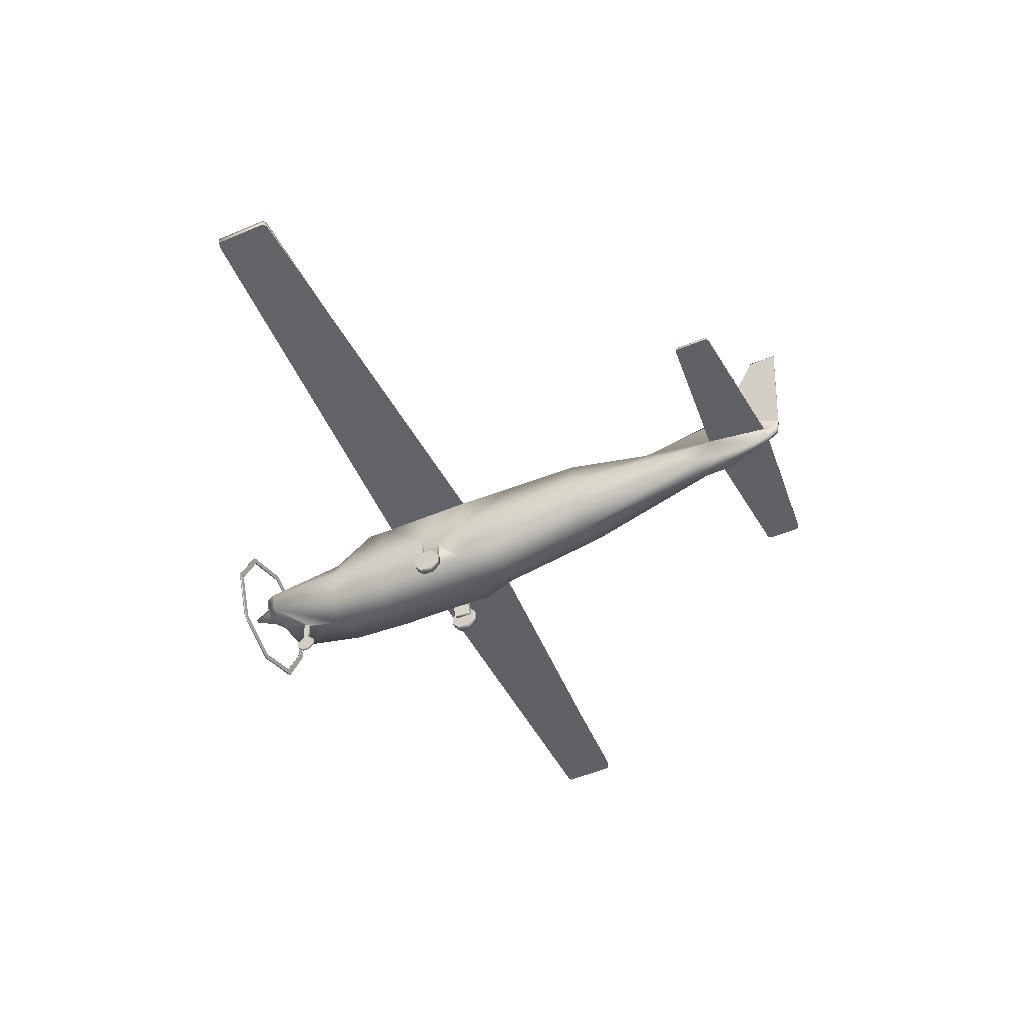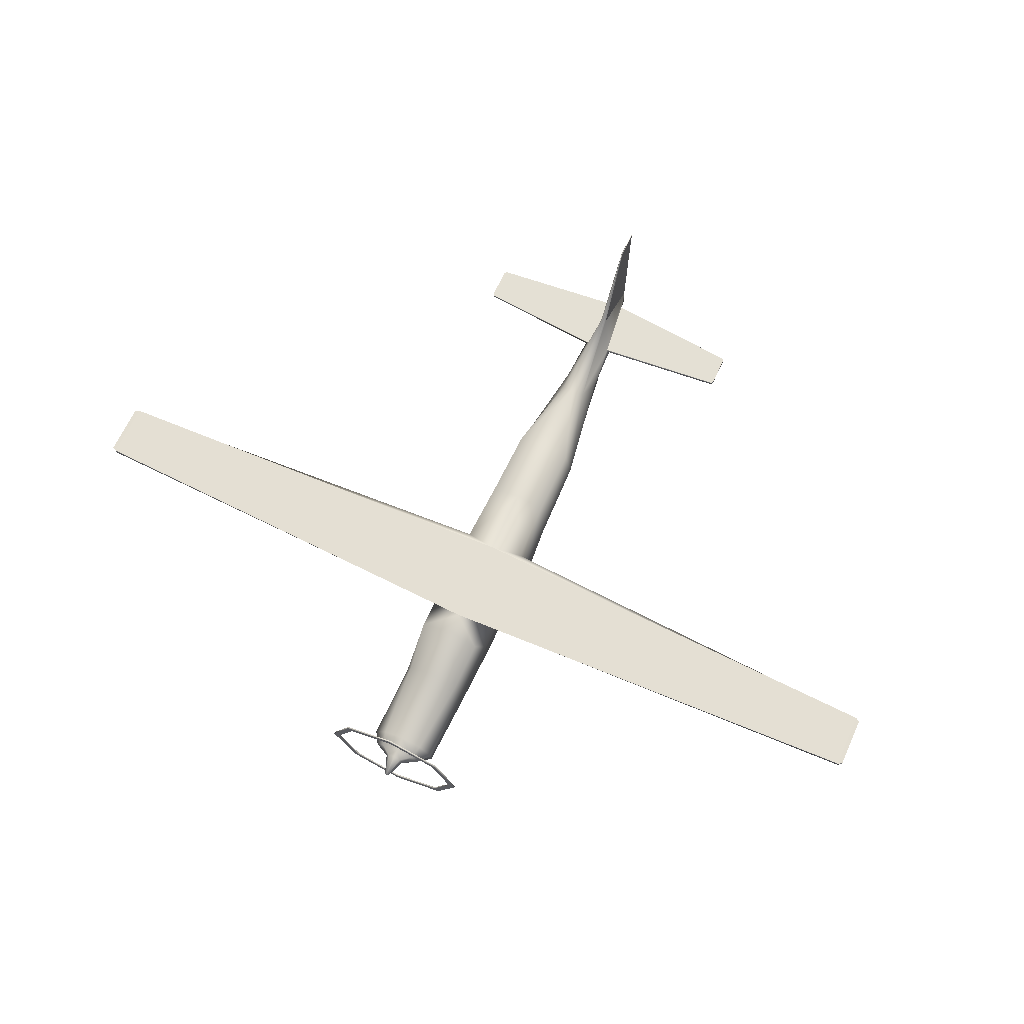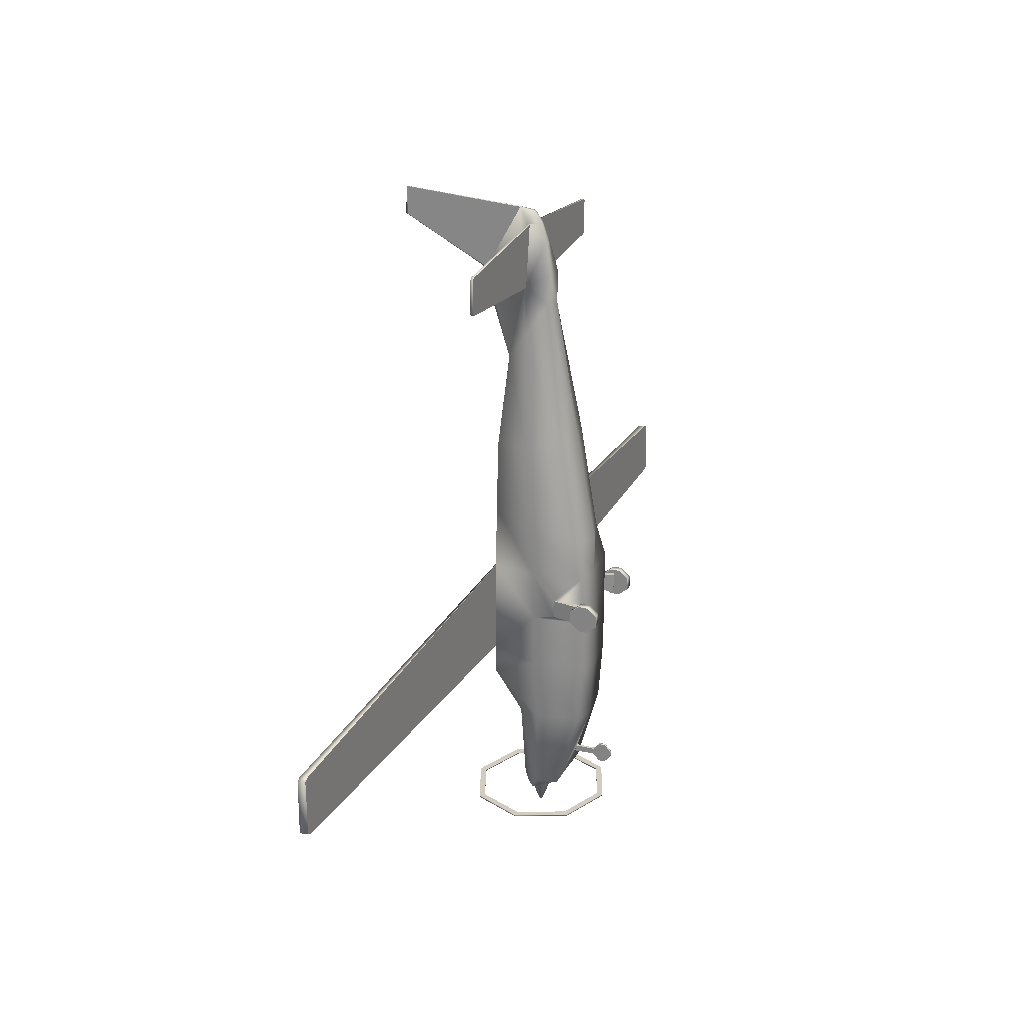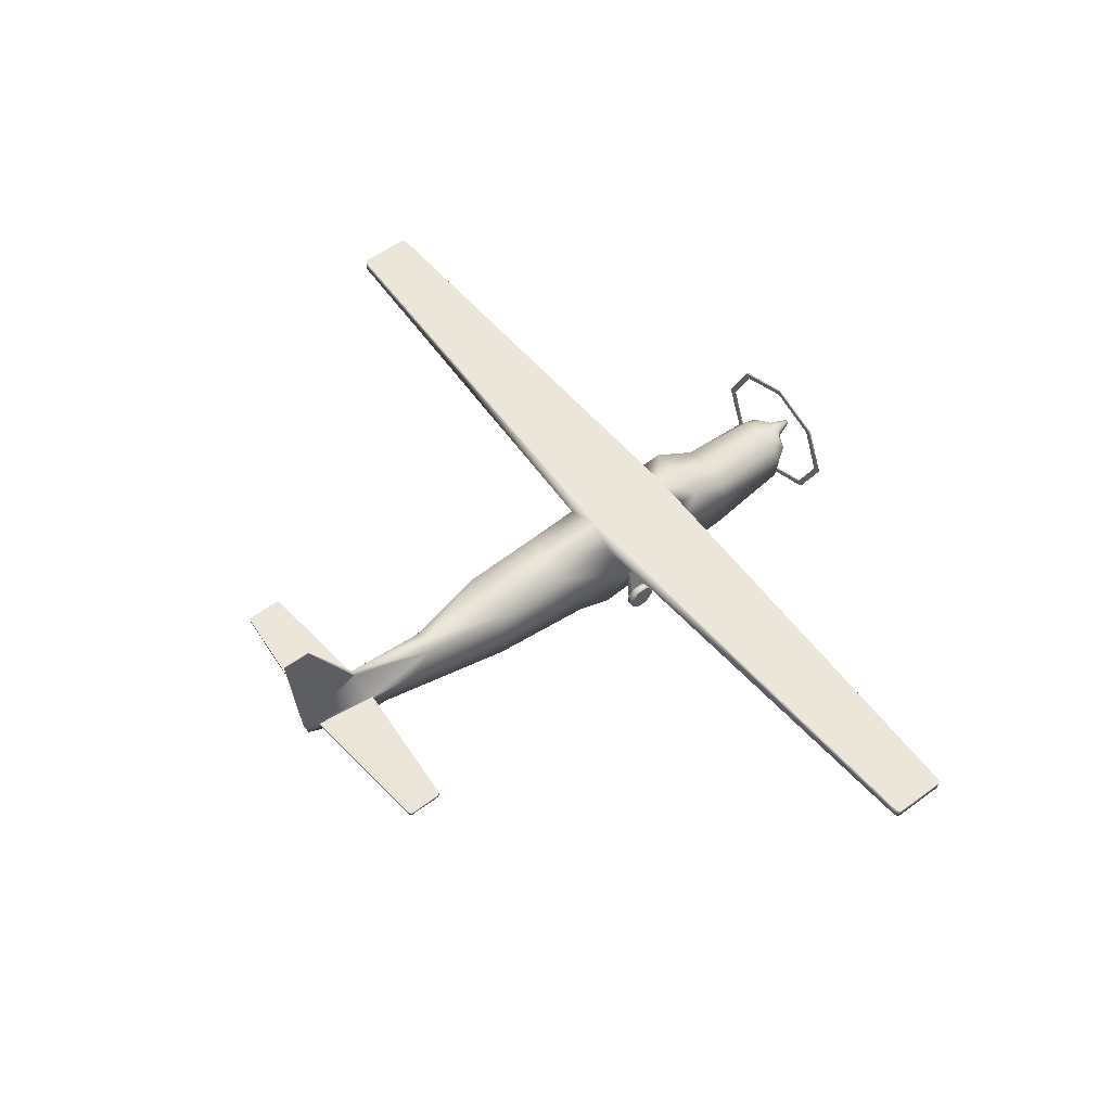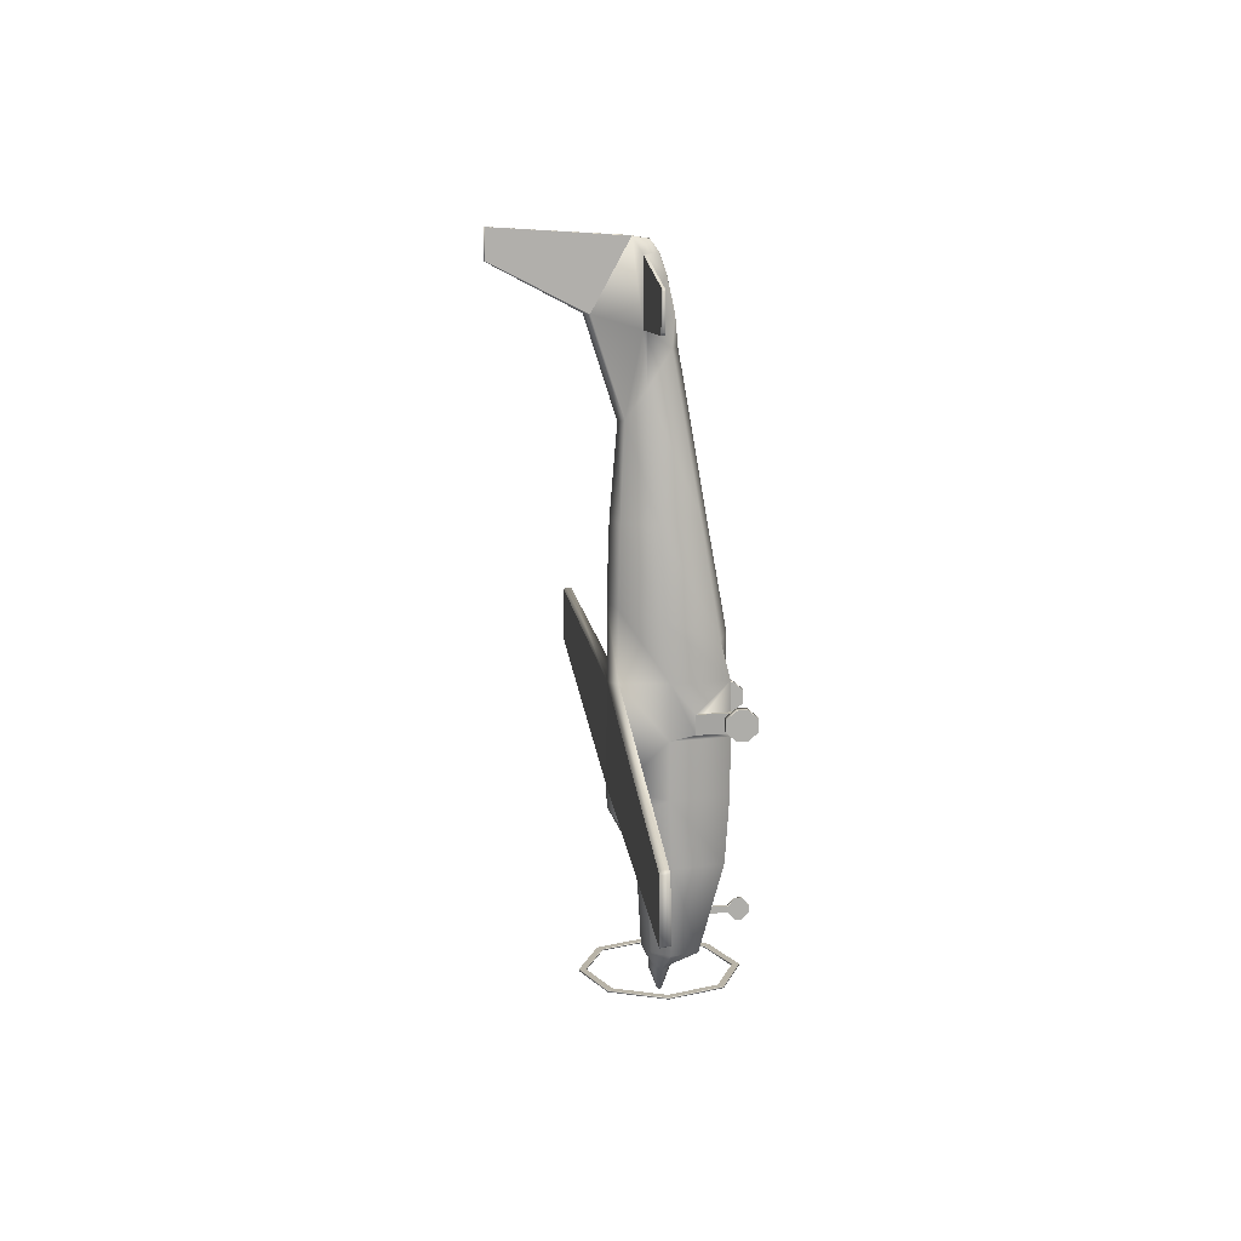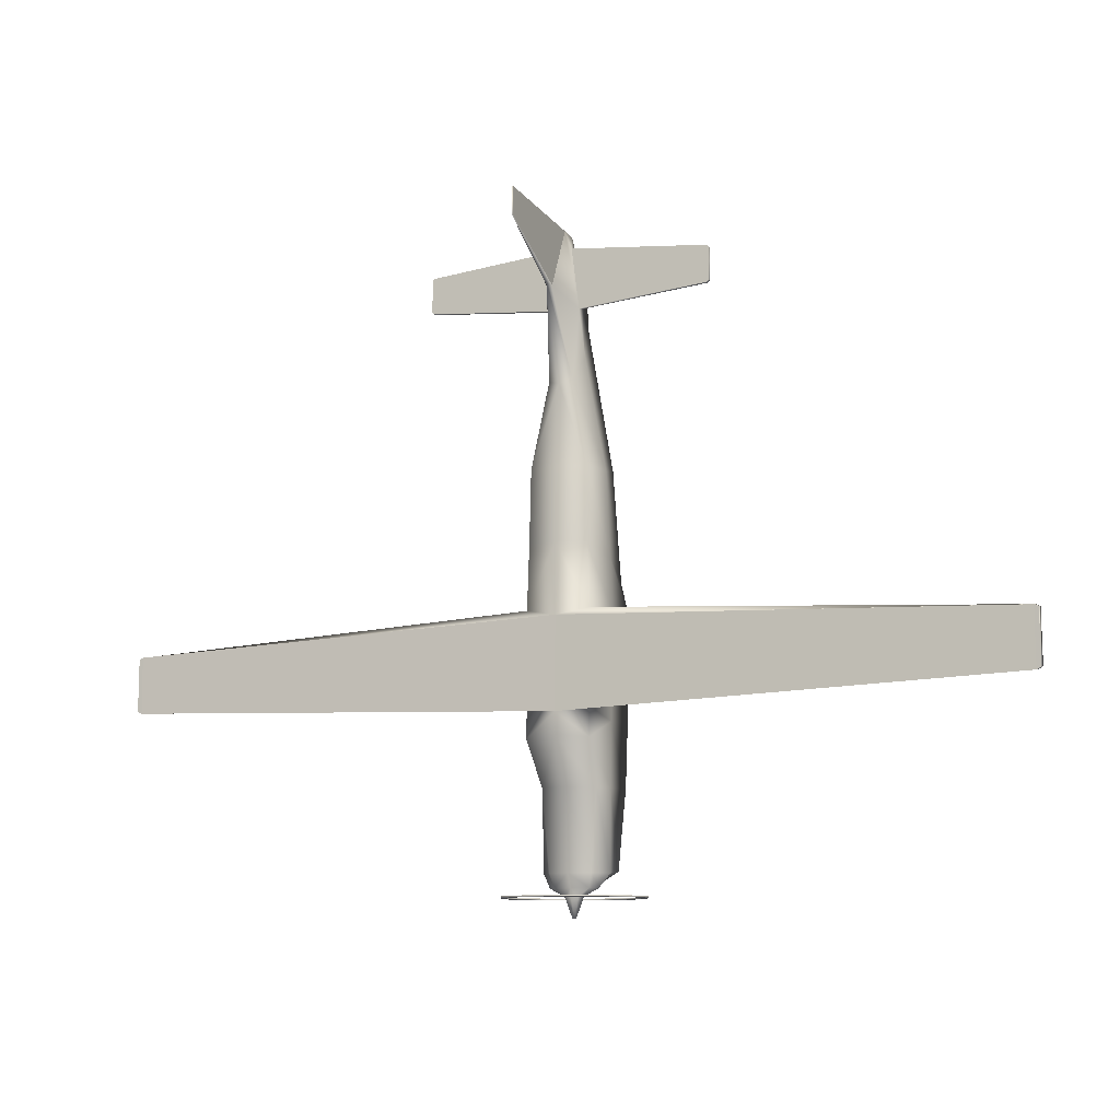
<metadata>
{"format":"obj","ext":"obj","renderer":"f3d","projection":"perspective","resolution":1024,"background":"white","views":[{"elev":-50.3,"azim":-65.0,"up":"+Y"},{"elev":66.9,"azim":-155.3,"up":"+Y"},{"elev":23.9,"azim":-67.7,"up":"+Z"},{"elev":56.4,"azim":52.0,"up":"+Y"},{"elev":13.3,"azim":-95.4,"up":"+Z"},{"elev":-9.9,"azim":-156.9,"up":"+Z"}]}
</metadata>
<code>
o C208_Circle.005
v -0.02233 0.3261 -3.043
v -0.02233 0.3236 -3.141
v -0.02453 0.683 -3.153
v -0.02453 0.6514 -3.047
v -0.5511 0.3797 -0.2524
v -0.1188 1.465 -3.971
v -0.168 1.352 -3.971
v -0.1188 1.239 -3.971
v -0.02518 1.376 -4.31
v -0.03561 1.352 -4.31
v -0.02518 1.328 -4.31
v -0.3621 1.514 -3.601
v -0.5766 1.24 -3.601
v -0.5556 0.8316 -3.56
v -0.4709 1.563 -2.244
v -0.5769 1.219 -2.244
v -0.5362 0.4512 -2.196
v -0.5056 2.015 1.667
v -0.6359 1.339 1.488
v -0.5056 0.5326 1.182
v -0.6247 1.284 -0.2801
v -0.5432 2.019 -1.007
v -0.2099 1.895 4.365
v -0.2974 1.578 4.815
v -0.2099 1.217 5.379
v -0.07638 1.62 6.687
v -0.108 1.576 6.687
v -0.07638 1.294 6.431
v -0.0479 1.526 6.909
v -0.0479 1.399 6.723
v -0.5472 0.3809 -1.14
v -0.5408 2.035 -1.494
v -0.6179 1.278 -1.179
v -0.6485 1.269 0.585
v -0.5903 0.3915 0.6049
v -0.5453 2.014 0.5817
v -0.04718 2.372 5.855
v -0.02211 1.778 6.951
v -0.009186 3.841 6.607
v -0.006858 3.842 7.087
v -0.3004 1.239 -3.837
v -0.4248 1.352 -3.837
v -0.3004 1.465 -3.837
v -7.674 2.081 0.1853
v -7.678 2.055 -0.7787
v -7.678 2.198 -0.8013
v -7.674 2.213 0.1646
v -7.745 2.075 0.1468
v -7.75 2.061 -0.74
v -7.75 2.204 -0.7626
v -7.745 2.206 0.126
v -0.2135 1.633 5.642
v -0.1746 1.178 5.878
v -0.2596 1.576 5.642
v -2.486 1.576 6.432
v -2.486 1.62 6.432
v -2.485 1.633 5.878
v -2.485 1.576 5.878
v -0.9009 2.208 -3.971
v -1.274 1.352 -3.971
v -0.9009 0.4958 -3.971
v -0.9009 0.4958 -3.998
v -0.9009 2.208 -3.998
v -1.274 1.352 -3.998
v -0.8227 0.5701 -3.998
v -1.163 1.352 -3.998
v -0.8227 0.5701 -3.971
v -0.8227 2.134 -3.971
v -0.8227 2.134 -3.998
v -1.163 1.352 -3.971
v -2.452 1.633 5.836
v -2.444 1.62 6.465
v -2.453 1.576 5.836
v -2.445 1.576 6.465
v -0.4887 0.8374 3.014
v -0.5996 1.434 2.917
v -0.4887 1.986 2.905
v -0.6085 0.8985 -0.1977
v -0.6139 0.8963 0.1122
v -0.6006 0.7654 0.1193
v -0.5916 0.7636 -0.1878
v -0.7976 0.2904 -0.1529
v -0.798 0.2845 0.157
v -0.6757 0.2423 0.1641
v -0.6704 0.2499 -0.143
v -0.02233 0.002224 -3.039
v -0.02233 -0.000332 -3.138
v -0.02233 0.2182 -2.925
v -0.02233 0.1102 -2.92
v -0.02233 0.2156 -3.26
v -0.02233 0.1076 -3.256
v -0.8832 0.4906 0.09574
v -0.8832 0.4906 -0.1058
v -0.8832 0.01556 0.09574
v -0.8832 0.01556 -0.1058
v -0.8832 0.3323 -0.2378
v -0.8832 0.1739 -0.2378
v -0.8832 0.1739 0.2278
v -0.8832 0.3323 0.2278
v -0.7496 0.4906 0.09574
v -0.7496 0.4906 -0.1058
v -0.7496 0.01556 0.09574
v -0.7496 0.01556 -0.1058
v -0.7496 0.3323 -0.2378
v -0.7496 0.1739 -0.2378
v -0.7496 0.1739 0.2278
v -0.7496 0.3323 0.2278
v 0.02233 0.3261 -3.043
v 0 0.4318 -2.358
v 0.02233 0.3236 -3.141
v 0.02453 0.683 -3.153
v 0.02453 0.6514 -3.047
v 0.5511 0.3797 -0.2524
v 0.1188 1.465 -3.971
v 0.168 1.352 -3.971
v 0.1188 1.239 -3.971
v 0.02518 1.376 -4.31
v 0.03561 1.352 -4.31
v 0.02518 1.328 -4.31
v 0.3621 1.514 -3.601
v 0.5766 1.24 -3.601
v 0.5556 0.8316 -3.56
v 0.4709 1.563 -2.244
v 0.5769 1.219 -2.244
v 0.5362 0.4512 -2.196
v 0.5056 2.015 1.667
v 0.6359 1.339 1.488
v 0.5056 0.5326 1.182
v 0.6247 1.284 -0.2801
v 0.5432 2.019 -1.007
v 0.2099 1.895 4.365
v 0.2974 1.578 4.815
v 0.2099 1.217 5.379
v 0.07638 1.62 6.687
v 0.108 1.576 6.687
v 0.07638 1.294 6.431
v 0.0479 1.526 6.909
v 0.0479 1.399 6.723
v 0.5472 0.3809 -1.14
v 0.5408 2.035 -1.494
v 0.6179 1.278 -1.179
v 0.6485 1.269 0.585
v 0.5903 0.3915 0.6049
v 0.5453 2.014 0.5817
v 0.04718 2.372 5.855
v 0.02211 1.778 6.951
v 0.009186 3.841 6.607
v 0.006858 3.842 7.087
v 0.3004 1.239 -3.837
v 0.4248 1.352 -3.837
v 0.3004 1.465 -3.837
v 7.674 2.081 0.1853
v 7.678 2.055 -0.7787
v 7.678 2.198 -0.8013
v 7.674 2.213 0.1646
v 7.745 2.075 0.1468
v 7.75 2.061 -0.74
v 7.75 2.204 -0.7626
v 7.745 2.206 0.126
v 0.2135 1.633 5.642
v 0.1746 1.178 5.878
v 0.2596 1.576 5.642
v 2.486 1.576 6.432
v 2.486 1.62 6.432
v 2.485 1.633 5.878
v 2.485 1.576 5.878
v 0.9009 2.208 -3.971
v 1.274 1.352 -3.971
v 0.9009 0.4958 -3.971
v 0.9009 0.4958 -3.998
v 0.9009 2.208 -3.998
v 1.274 1.352 -3.998
v 0.8227 0.5701 -3.998
v 1.163 1.352 -3.998
v 0.8227 0.5701 -3.971
v 0.8227 2.134 -3.971
v 0.8227 2.134 -3.998
v 1.163 1.352 -3.971
v 0 1.512 -3.971
v 0 1.192 -3.971
v 0 1.386 -4.31
v 0 1.318 -4.31
v 0 1.628 -3.601
v 0 0.8369 -3.56
v 0 1.705 -2.244
v 0 2.139 1.667
v 0 0.3805 1.182
v 0 0.3535 -0.2842
v 0 2.155 -1.077
v 0 1.982 4.311
v 0 1.115 5.379
v 0 1.276 6.407
v 0 1.545 6.909
v 0 1.382 6.717
v 0 0.3557 -1.305
v 0 2.136 -1.444
v 0 0.3809 0.5239
v 0 2.131 0.4731
v 0 2.474 5.867
v 0 1.825 6.961
v 0 3.872 6.614
v 0 3.857 7.09
v 0 1.512 -3.837
v 0 1.192 -3.837
v 0 1.176 5.87
v 0 2.563 -3.971
v 0 0.1411 -3.971
v 0 0.1411 -3.998
v 0 2.563 -3.998
v 0 0.2462 -3.971
v 0 2.458 -3.971
v 0 2.458 -3.998
v 0 0.2462 -3.998
v 2.452 1.633 5.836
v 2.444 1.62 6.465
v 2.453 1.576 5.836
v 2.445 1.576 6.465
v 0 2.1 2.905
v 0 0.7079 3.014
v 0.4887 0.8374 3.014
v 0.5996 1.434 2.917
v 0.4887 1.986 2.905
v 0 0.6514 -3.047
v 0 0.683 -3.153
v 0 0.3236 -3.141
v 0 0.3261 -3.043
v 0.6085 0.8985 -0.1977
v 0.6139 0.8963 0.1122
v 0.6006 0.7654 0.1193
v 0.5916 0.7636 -0.1878
v 0.7976 0.2904 -0.1529
v 0.798 0.2845 0.157
v 0.6757 0.2423 0.1641
v 0.6704 0.2499 -0.143
v 0.02233 0.002224 -3.039
v 0.02233 -0.000332 -3.138
v 0 -0.000332 -3.138
v 0 0.002224 -3.039
v 0 0.2182 -2.925
v 0 0.1102 -2.92
v 0 0.1076 -3.256
v 0 0.2156 -3.26
v 0.02233 0.2182 -2.925
v 0.02233 0.1102 -2.92
v 0.02233 0.2156 -3.26
v 0.02233 0.1076 -3.256
v 0.8832 0.4906 0.09574
v 0.8832 0.4906 -0.1058
v 0.8832 0.01556 0.09574
v 0.8832 0.01556 -0.1058
v 0.8832 0.3323 -0.2378
v 0.8832 0.1739 -0.2378
v 0.8832 0.1739 0.2278
v 0.8832 0.3323 0.2278
v 0.7496 0.4906 0.09574
v 0.7496 0.4906 -0.1058
v 0.7496 0.01556 0.09574
v 0.7496 0.01556 -0.1058
v 0.7496 0.3323 -0.2378
v 0.7496 0.1739 -0.2378
v 0.7496 0.1739 0.2278
v 0.7496 0.3323 0.2278
f 4 3 2 1
f 39 37 38 40
f 189 46 47 198
f 36 44 45 22
f 46 50 51 47
f 44 48 49 45
f 71 57 56 72
f 74 55 58 73
f 66 64 63 69
f 211 206 59 68
f 67 61 207 210
f 65 62 64 66
f 68 59 60 70
f 213 208 62 65
f 69 63 209 212
f 70 60 61 67
f 27 74 73 54
f 52 71 72 26
f 2 3 224 225
f 226 223 4 1
f 78 81 85 82
f 80 79 83 84
f 81 80 84 85
f 79 78 82 83
f 89 91 87 86
f 1 2 90 88
f 88 90 91 89
f 98 97 95 94
f 92 93 96 99
f 99 96 97 98
f 106 102 103 105
f 100 107 104 101
f 107 106 105 104
f 112 108 110 111
f 147 148 146 145
f 189 198 155 154
f 144 130 153 152
f 154 155 159 158
f 152 153 157 156
f 214 215 164 165
f 217 216 166 163
f 174 177 171 172
f 211 176 167 206
f 175 210 207 169
f 173 174 172 170
f 176 178 168 167
f 213 173 170 208
f 177 212 209 171
f 178 175 169 168
f 135 162 216 217
f 160 134 215 214
f 110 225 224 111
f 226 108 112 223
f 227 231 234 230
f 229 233 232 228
f 230 234 233 229
f 228 232 231 227
f 244 235 236 246
f 108 243 245 110
f 243 244 246 245
f 253 249 250 252
f 247 254 251 248
f 254 253 252 251
f 261 260 258 257
f 255 256 259 262
f 262 259 260 261
f 109 17 14 4
f 188 197 35 5
f 8 11 182 180
f 6 9 10 7
f 7 10 11 8
f 10 9 11
f 41 14 13 42
f 43 12 183 203
f 204 184 14 41
f 42 13 12 43
f 13 16 15 12
f 14 17 16 13
f 12 15 185 183
f 35 20 19 34
f 36 18 186 198
f 197 187 20 35
f 34 19 18 36
f 33 21 22 32
f 195 188 5 31
f 32 22 189 196
f 31 5 21 33
f 75 25 24 76
f 77 23 190 218
f 219 191 25 75
f 205 192 28 53
f 73 58 57 71
f 192 194 30 28
f 54 28 27
f 17 31 33 16
f 15 32 196 185
f 109 195 31 17
f 16 33 32 15
f 21 34 36 22
f 5 35 80 81
f 23 52 37
f 23 37 199 190
f 7 42 43 6
f 180 204 41 8
f 6 43 203 179
f 8 41 42 7
f 22 45 46 189
f 47 51 48 44
f 49 48 51 50
f 45 49 50 46
f 52 38 37
f 25 53 54 24
f 24 54 52 23
f 191 205 53 25
f 58 55 56 57
f 72 56 55 74
f 206 209 63 59
f 60 64 62 61
f 59 63 64 60
f 61 62 208 207
f 67 210 213 65
f 179 181 9 6
f 65 66 70 67
f 69 212 211 68
f 70 66 69 68
f 54 73 71 52
f 202 40 38 200
f 39 201 199 37
f 29 30 194 193
f 53 28 54
f 26 27 30 29
f 30 27 28
f 9 181 182 11
f 4 14 3
f 14 184 3
f 38 193 200
f 193 38 29
f 29 38 26
f 52 26 38
f 76 24 23 77
f 19 76 77 18
f 187 219 75 20
f 18 77 218 186
f 20 75 76 19
f 198 47 44 36
f 26 72 74 27
f 223 109 4
f 3 184 224
f 34 21 78 79
f 35 34 79 80
f 21 5 81 78
f 85 84 83 82
f 86 87 237 238
f 240 89 86 238
f 91 241 237 87
f 2 225 242 90
f 90 242 241 91
f 226 1 88 239
f 239 88 89 240
f 98 106 107 99
f 96 104 105 97
f 99 107 100 92
f 95 103 102 94
f 94 102 106 98
f 93 101 104 96
f 97 105 103 95
f 92 100 101 93
f 39 40 202 201
f 109 112 122 125
f 188 113 143 197
f 116 180 182 119
f 114 115 118 117
f 115 116 119 118
f 118 119 117
f 149 150 121 122
f 151 203 183 120
f 204 149 122 184
f 150 151 120 121
f 121 120 123 124
f 122 121 124 125
f 120 183 185 123
f 143 142 127 128
f 144 198 186 126
f 197 143 128 187
f 142 144 126 127
f 141 140 130 129
f 195 139 113 188
f 140 196 189 130
f 139 141 129 113
f 220 221 132 133
f 222 218 190 131
f 219 220 133 191
f 205 161 136 192
f 216 214 165 166
f 192 136 138 194
f 162 135 136
f 125 124 141 139
f 123 185 196 140
f 109 125 139 195
f 124 123 140 141
f 129 130 144 142
f 113 230 229 143
f 131 145 160
f 131 190 199 145
f 115 114 151 150
f 180 116 149 204
f 114 179 203 151
f 116 115 150 149
f 130 189 154 153
f 155 152 156 159
f 157 158 159 156
f 153 154 158 157
f 160 145 146
f 133 132 162 161
f 132 131 160 162
f 191 133 161 205
f 166 165 164 163
f 215 217 163 164
f 206 167 171 209
f 168 169 170 172
f 167 168 172 171
f 169 207 208 170
f 175 173 213 210
f 179 114 117 181
f 173 175 178 174
f 177 176 211 212
f 178 176 177 174
f 162 160 214 216
f 202 200 146 148
f 147 145 199 201
f 137 193 194 138
f 161 162 136
f 134 137 138 135
f 138 136 135
f 117 119 182 181
f 112 111 122
f 122 111 184
f 146 200 193
f 193 137 146
f 137 134 146
f 160 146 134
f 221 222 131 132
f 127 126 222 221
f 187 128 220 219
f 126 186 218 222
f 128 127 221 220
f 198 144 152 155
f 134 135 217 215
f 223 112 109
f 111 224 184
f 142 228 227 129
f 143 229 228 142
f 129 227 230 113
f 234 231 232 233
f 241 237 238 240
f 235 238 237 236
f 240 238 235 244
f 246 236 237 241
f 110 245 242 225
f 245 246 241 242
f 226 239 243 108
f 239 240 244 243
f 225 242 239 226
f 242 241 240 239
f 253 254 262 261
f 251 252 260 259
f 254 247 255 262
f 250 249 257 258
f 249 253 261 257
f 248 251 259 256
f 252 250 258 260
f 247 248 256 255
f 147 201 202 148

</code>
